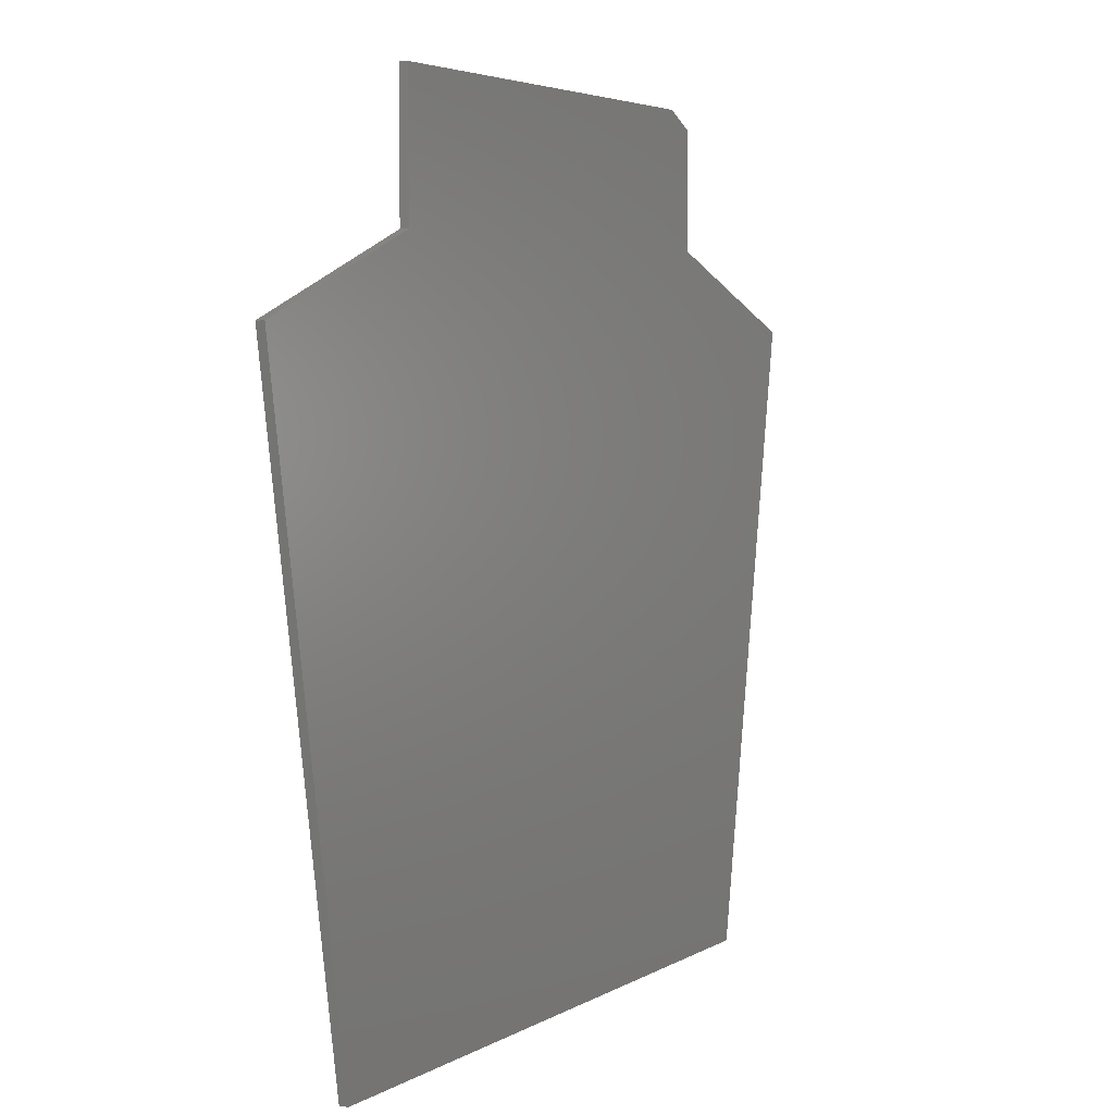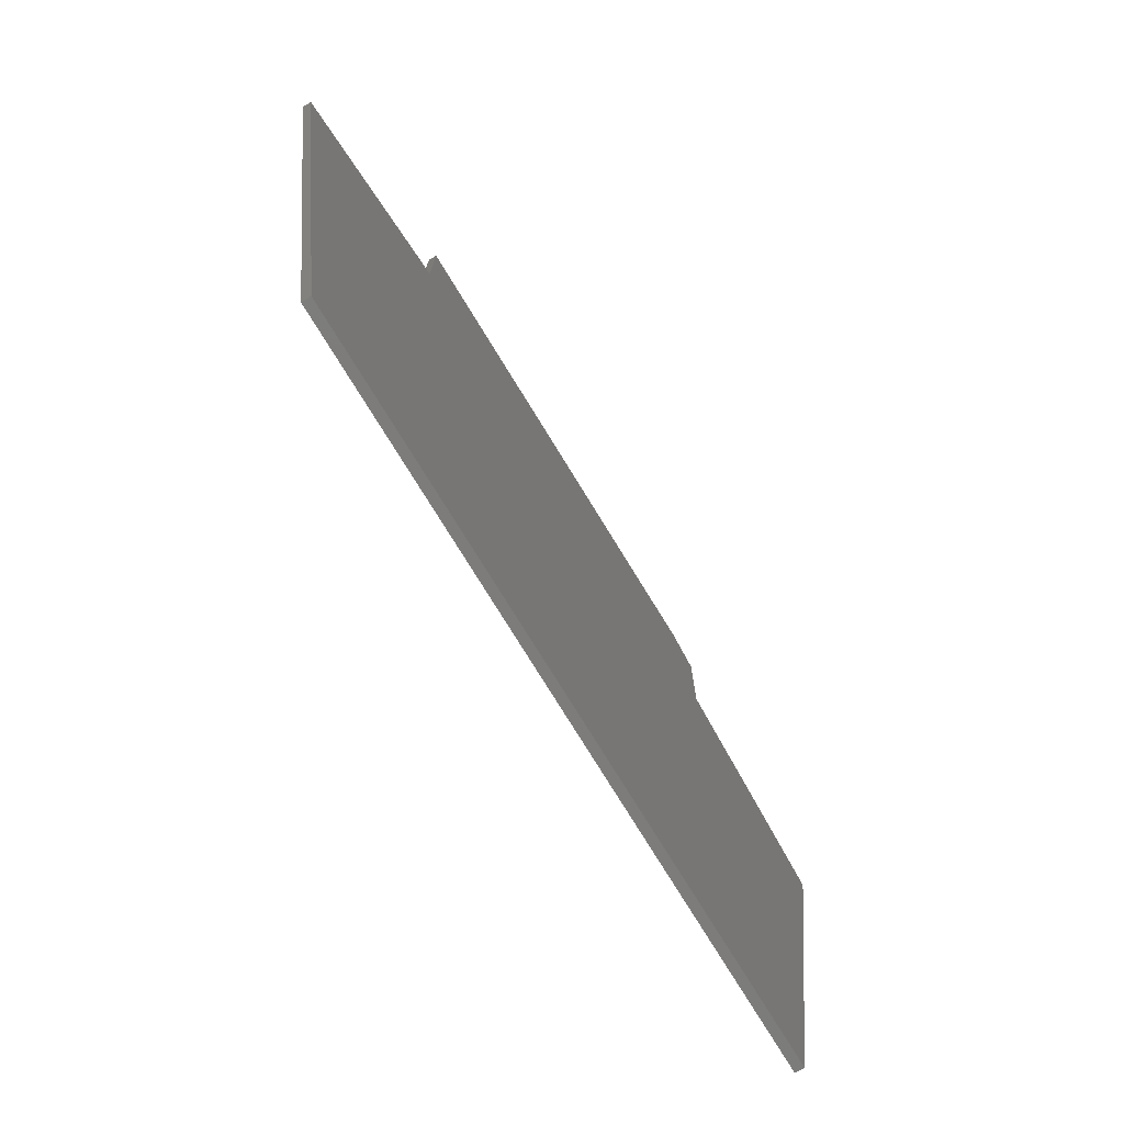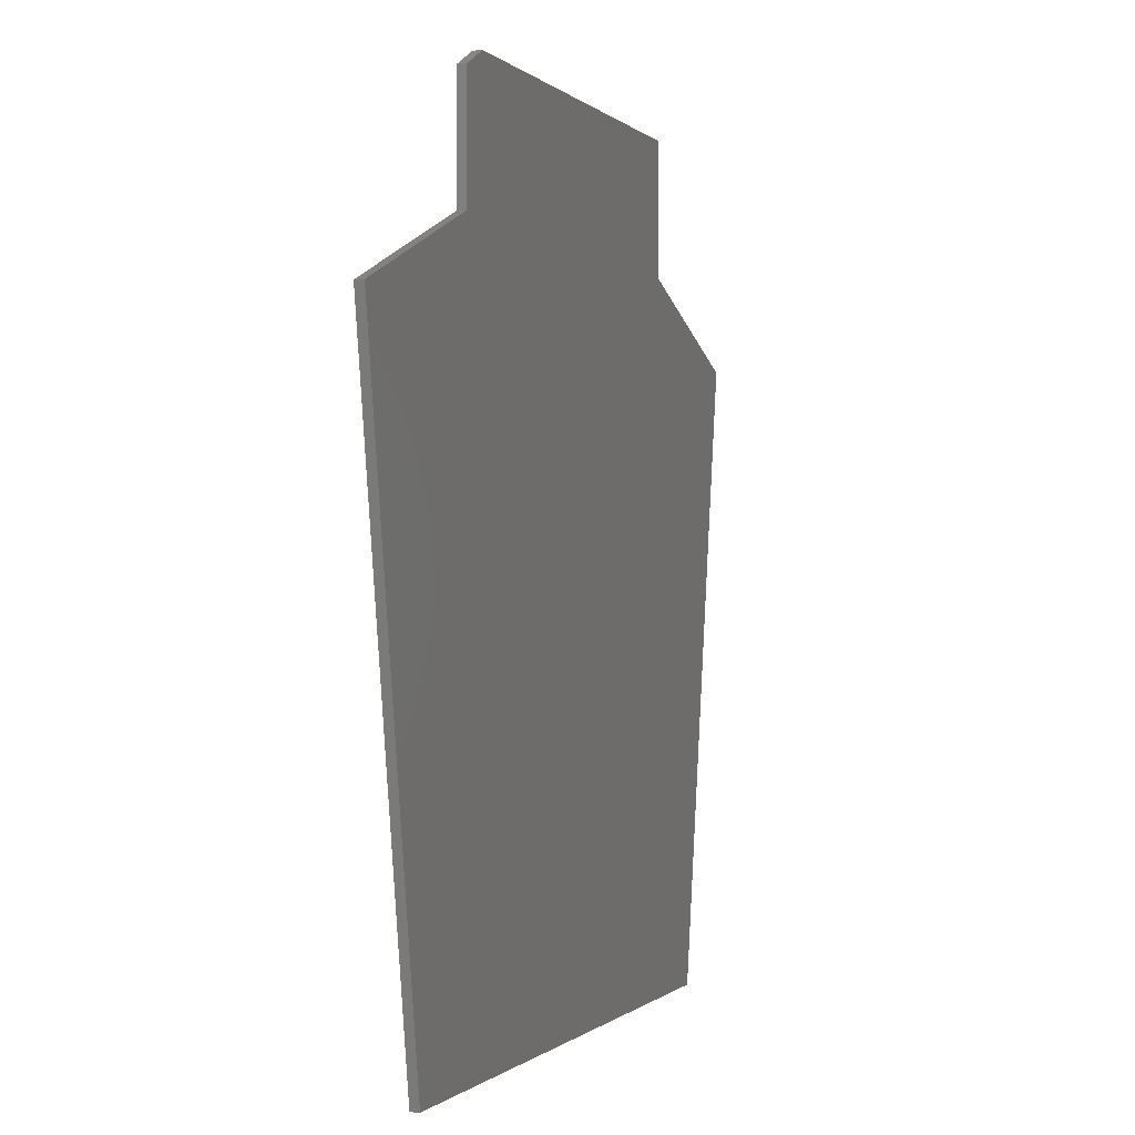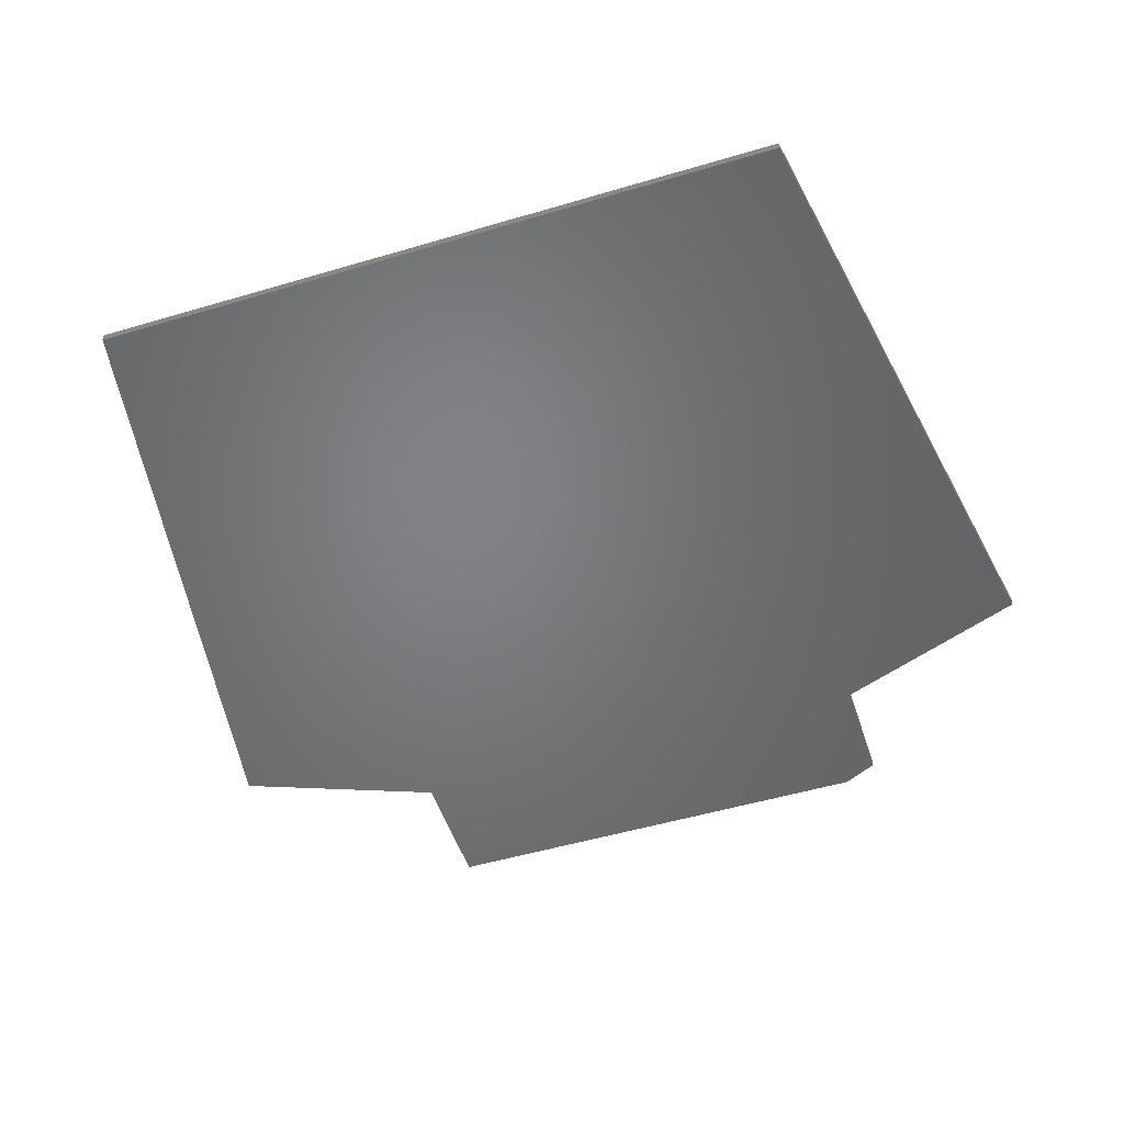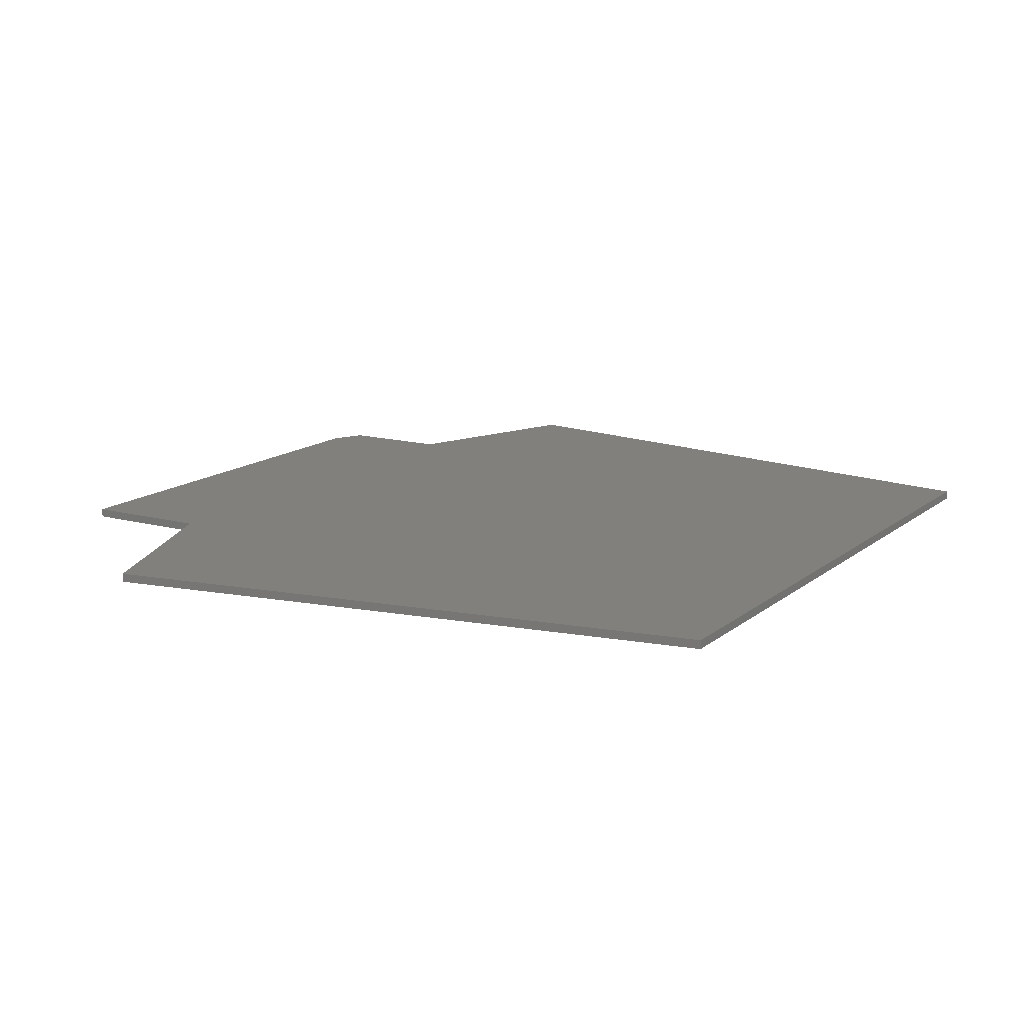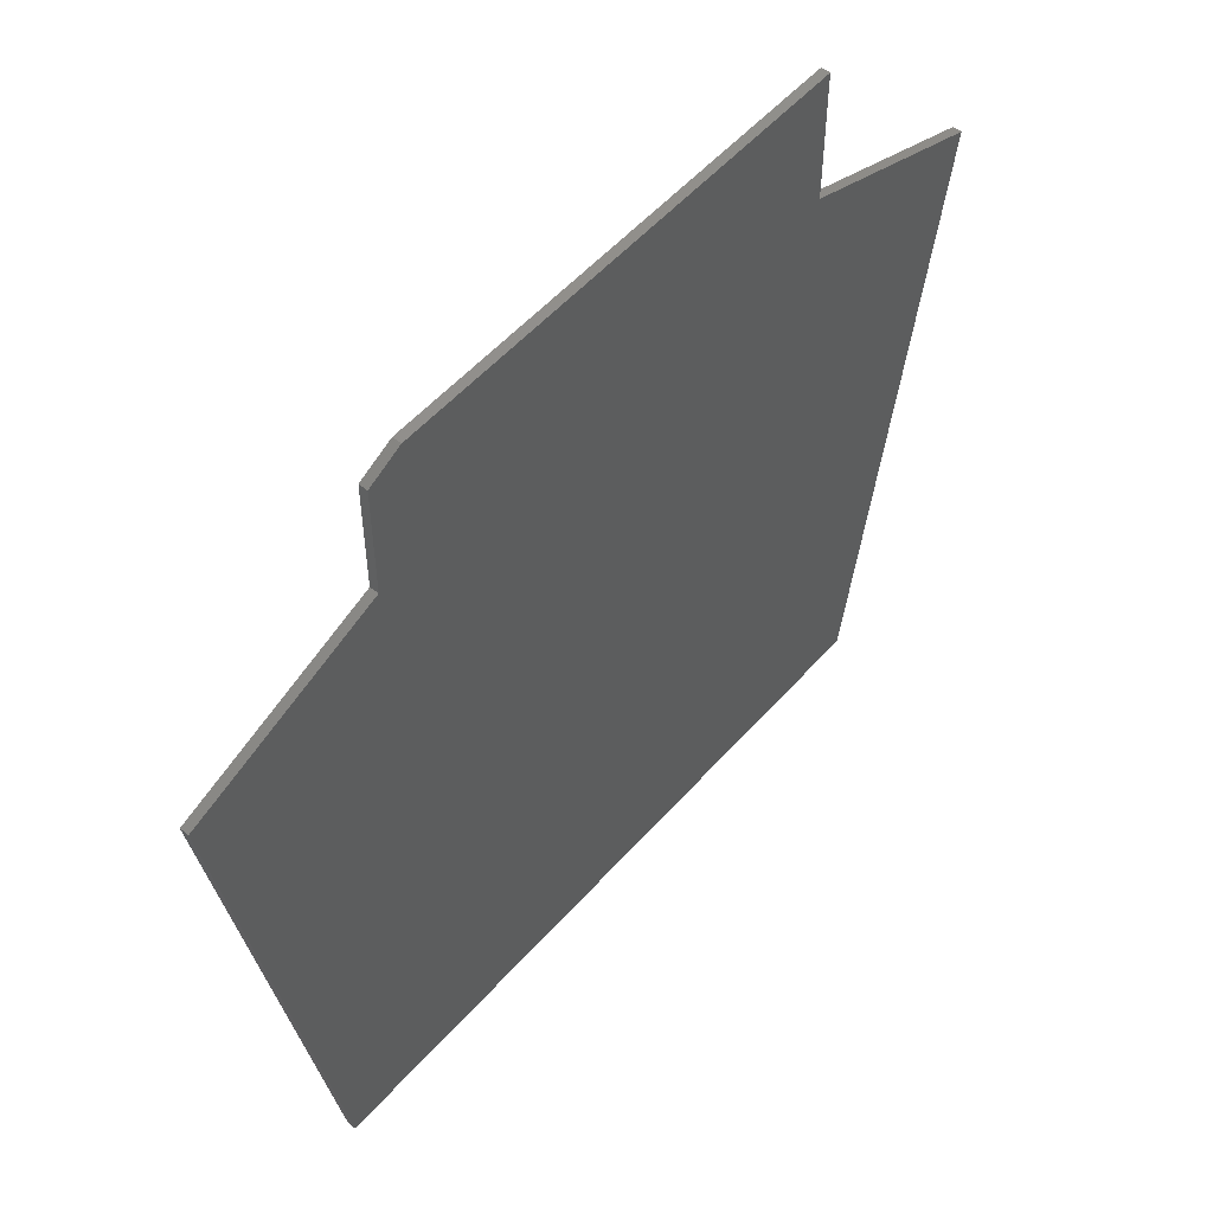
<metadata>
{"format":"stl","ext":"stl","renderer":"f3d","projection":"perspective","resolution":1024,"background":"white","views":[{"elev":4.2,"azim":119.1,"up":"+Z"},{"elev":-75.9,"azim":121.5,"up":"+Z"},{"elev":-0.4,"azim":-70.6,"up":"+Z"},{"elev":-51.2,"azim":-162.1,"up":"+Y"},{"elev":14.1,"azim":120.9,"up":"+Y"},{"elev":53.7,"azim":-49.6,"up":"+Z"}]}
</metadata>
<code>
# stl→obj: 20 verts, 36 faces
v 0.3168 -0.007812 0.7428
v 0.1171 -0.007812 0.7428
v 0.08586 -0.007812 0.7272
v 0.0003289 -0.007812 -0.001234
v 0.6247 -0.007812 -0.001234
v -0.09375 -0.007812 0.5547
v 0.7188 -0.007812 0.5547
v 0.08586 -0.007812 0.6231
v 0.5391 -0.007812 0.6231
v 0.5391 -0.007812 0.7428
v 0.08586 2.913e-17 0.7272
v 0.1171 3.259e-17 0.7428
v 0.3168 4.368e-17 0.7428
v 0.5391 5.602e-17 0.7428
v 0.5391 4.273e-17 0.6231
v 0.08586 1.757e-17 0.6231
v 0.7188 4.51e-17 0.5547
v -0.09375 0 0.5547
v 0.6247 -2.184e-17 -0.001234
v 0.0003289 -5.65e-17 -0.001234
f 1 2 3
f 4 5 6
f 6 5 7
f 6 7 8
f 8 7 9
f 8 9 3
f 3 9 10
f 3 10 1
f 11 12 13
f 13 14 11
f 11 14 15
f 11 15 16
f 16 15 17
f 16 17 18
f 18 17 19
f 18 19 20
f 3 11 8
f 8 11 16
f 1 13 2
f 2 13 12
f 3 2 11
f 11 2 12
f 8 16 6
f 6 16 18
f 10 14 1
f 1 14 13
f 9 15 10
f 10 15 14
f 7 17 9
f 9 17 15
f 5 19 7
f 7 19 17
f 4 20 5
f 5 20 19
f 6 18 4
f 4 18 20

</code>
